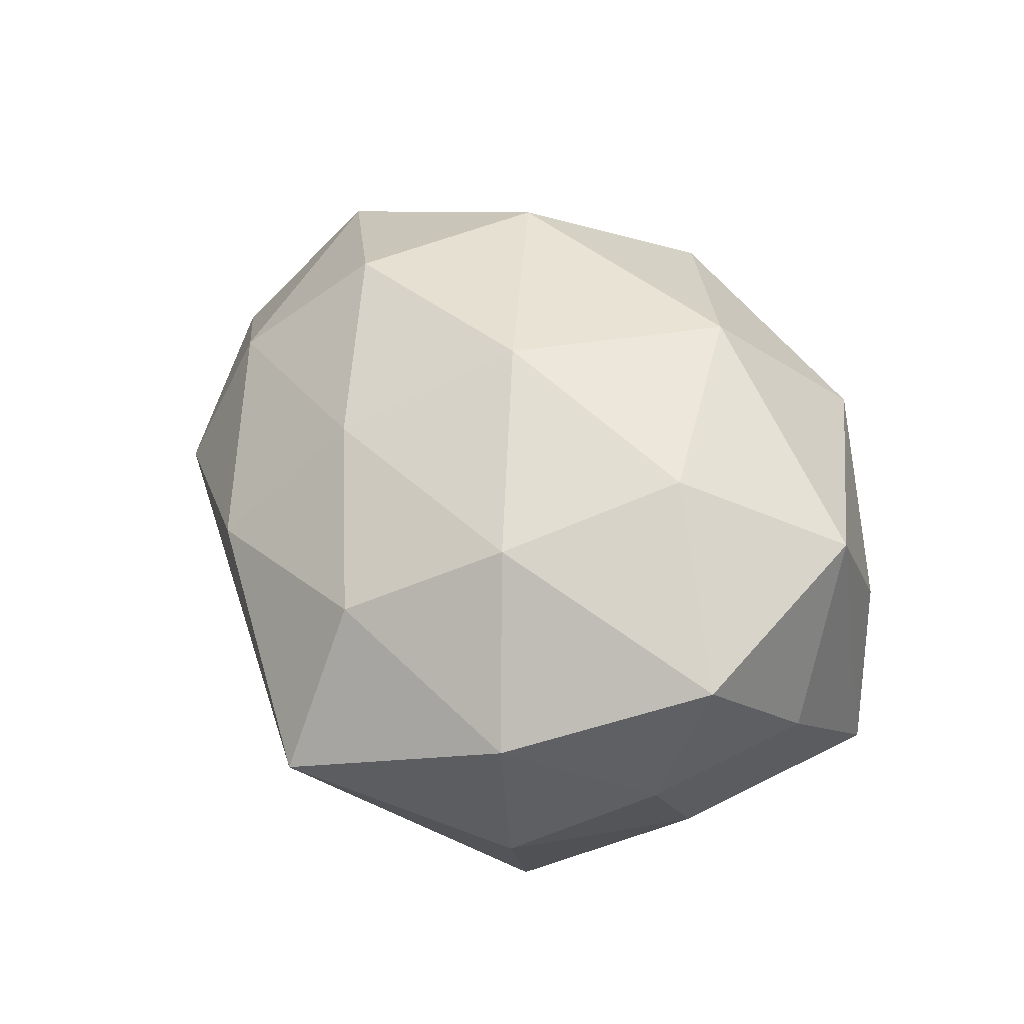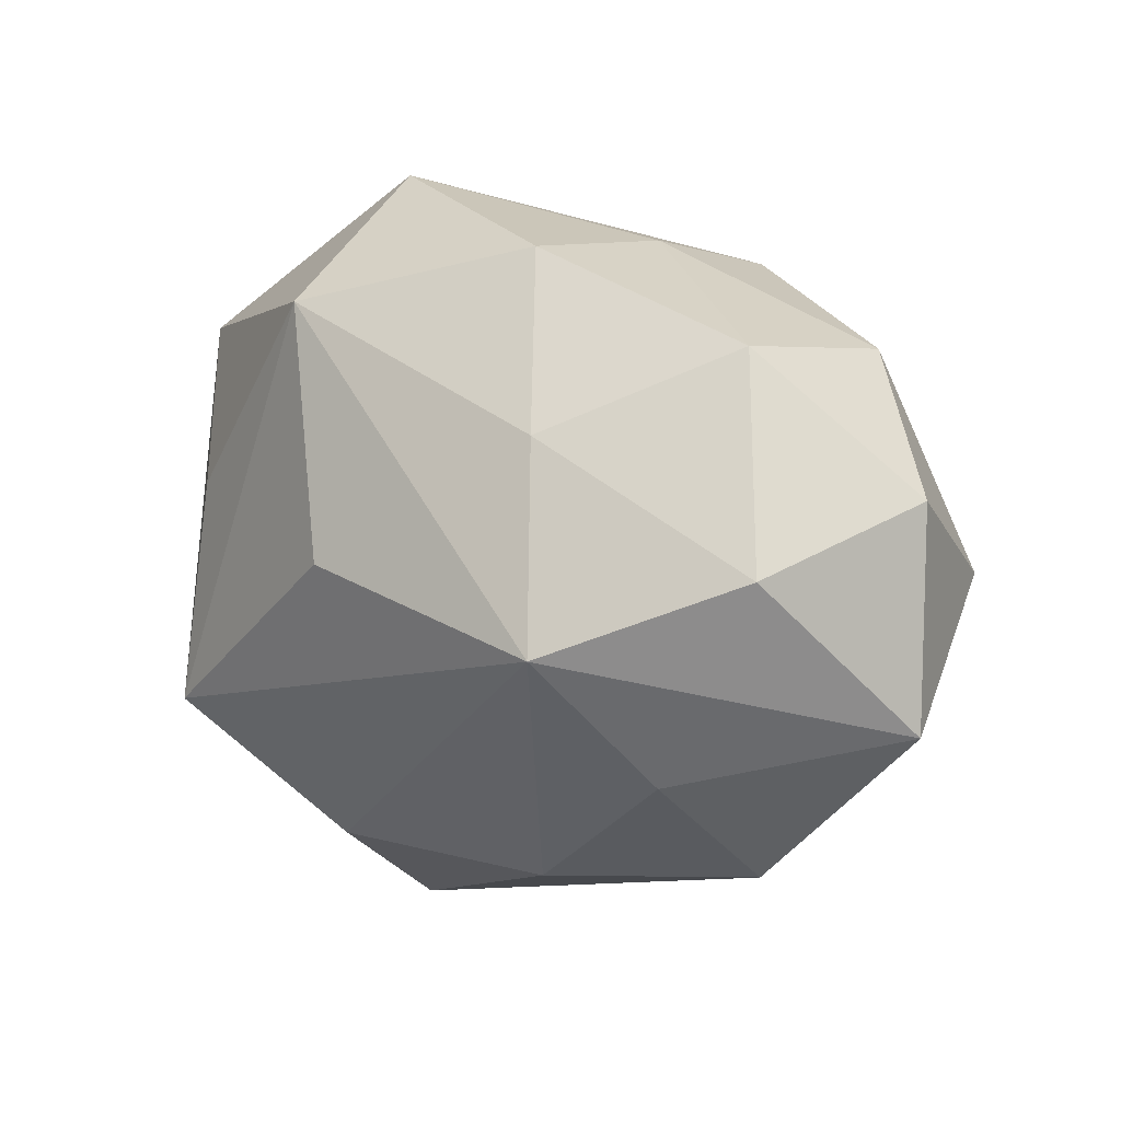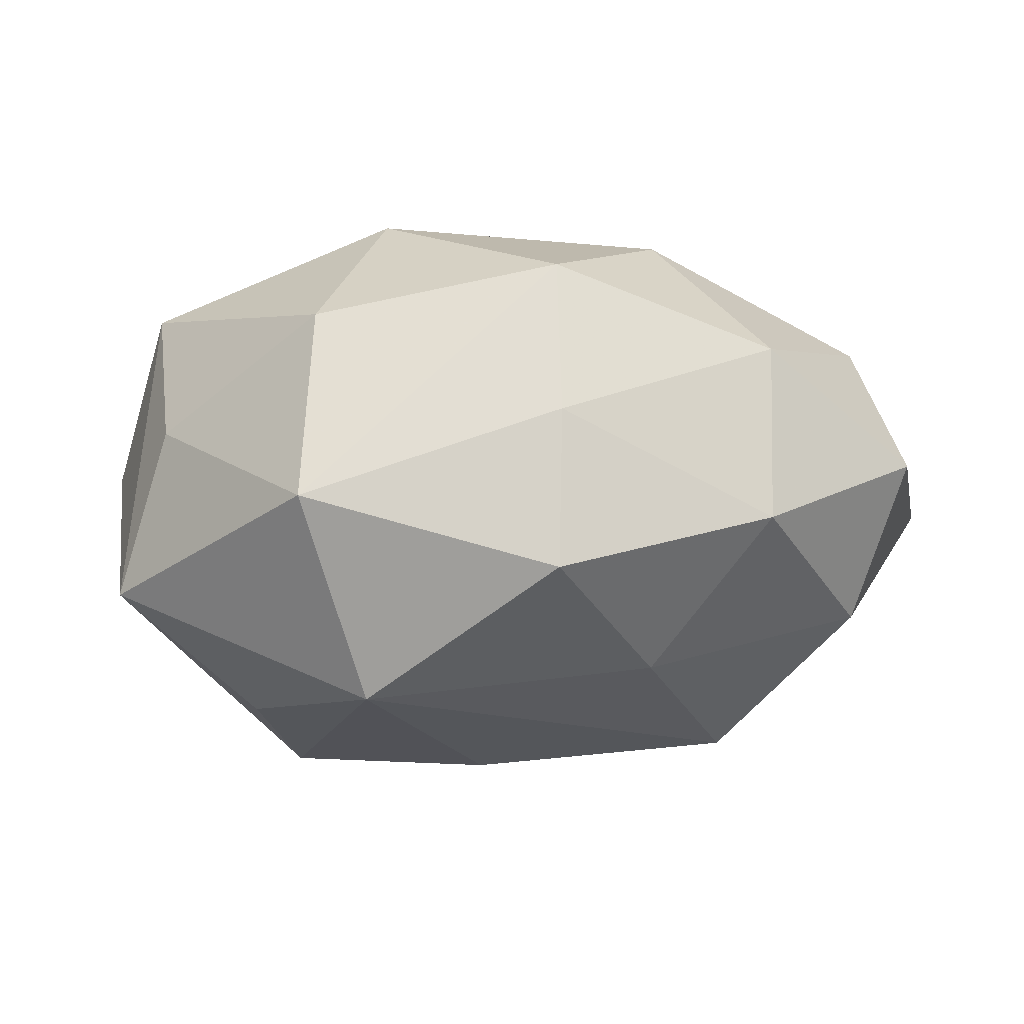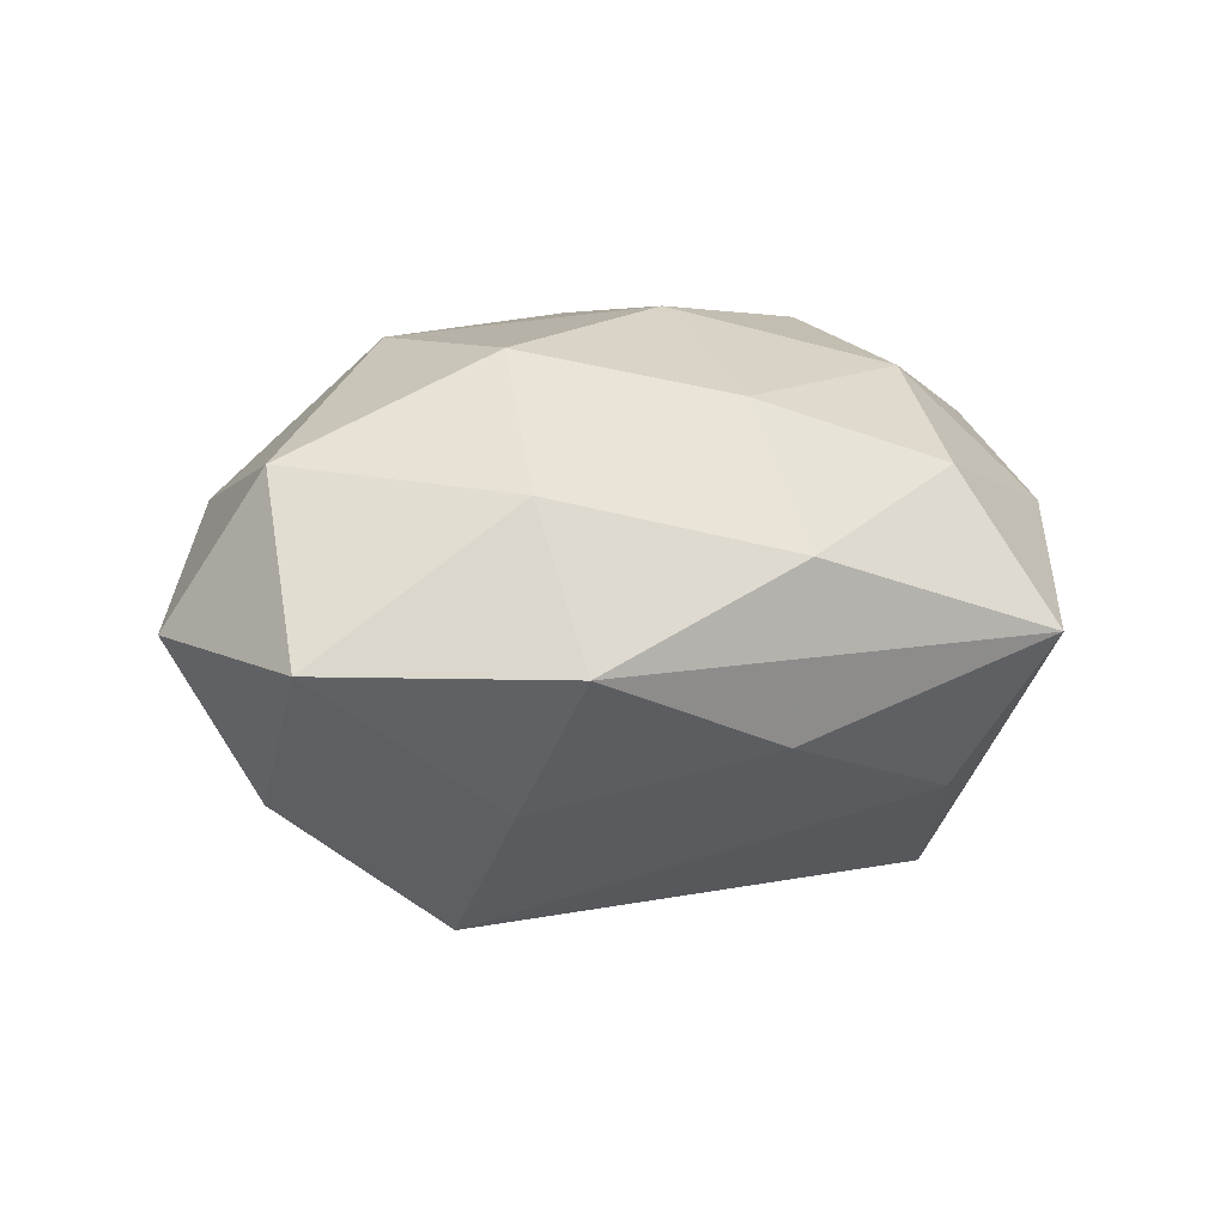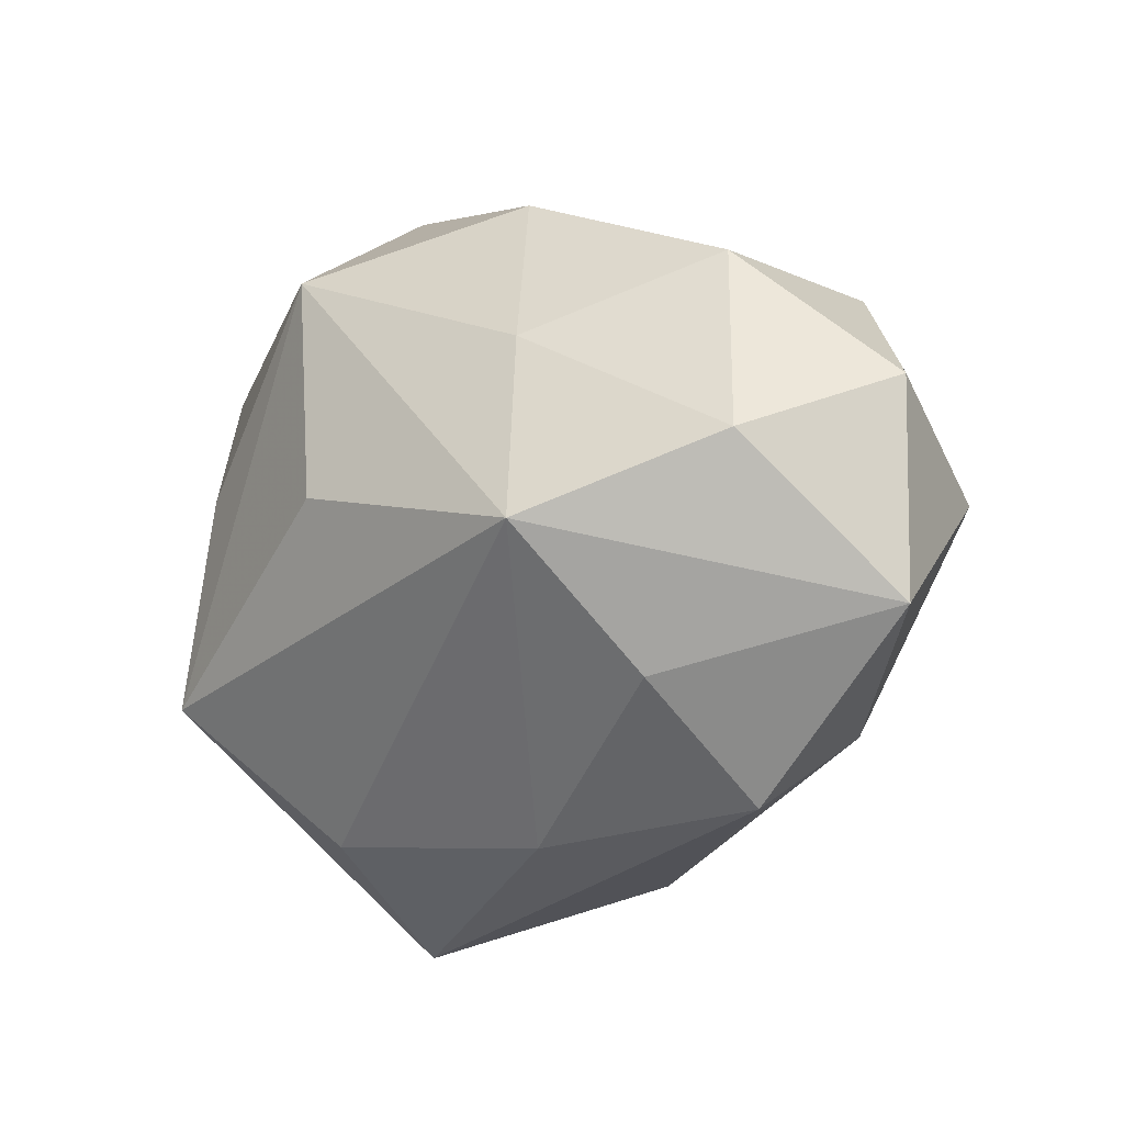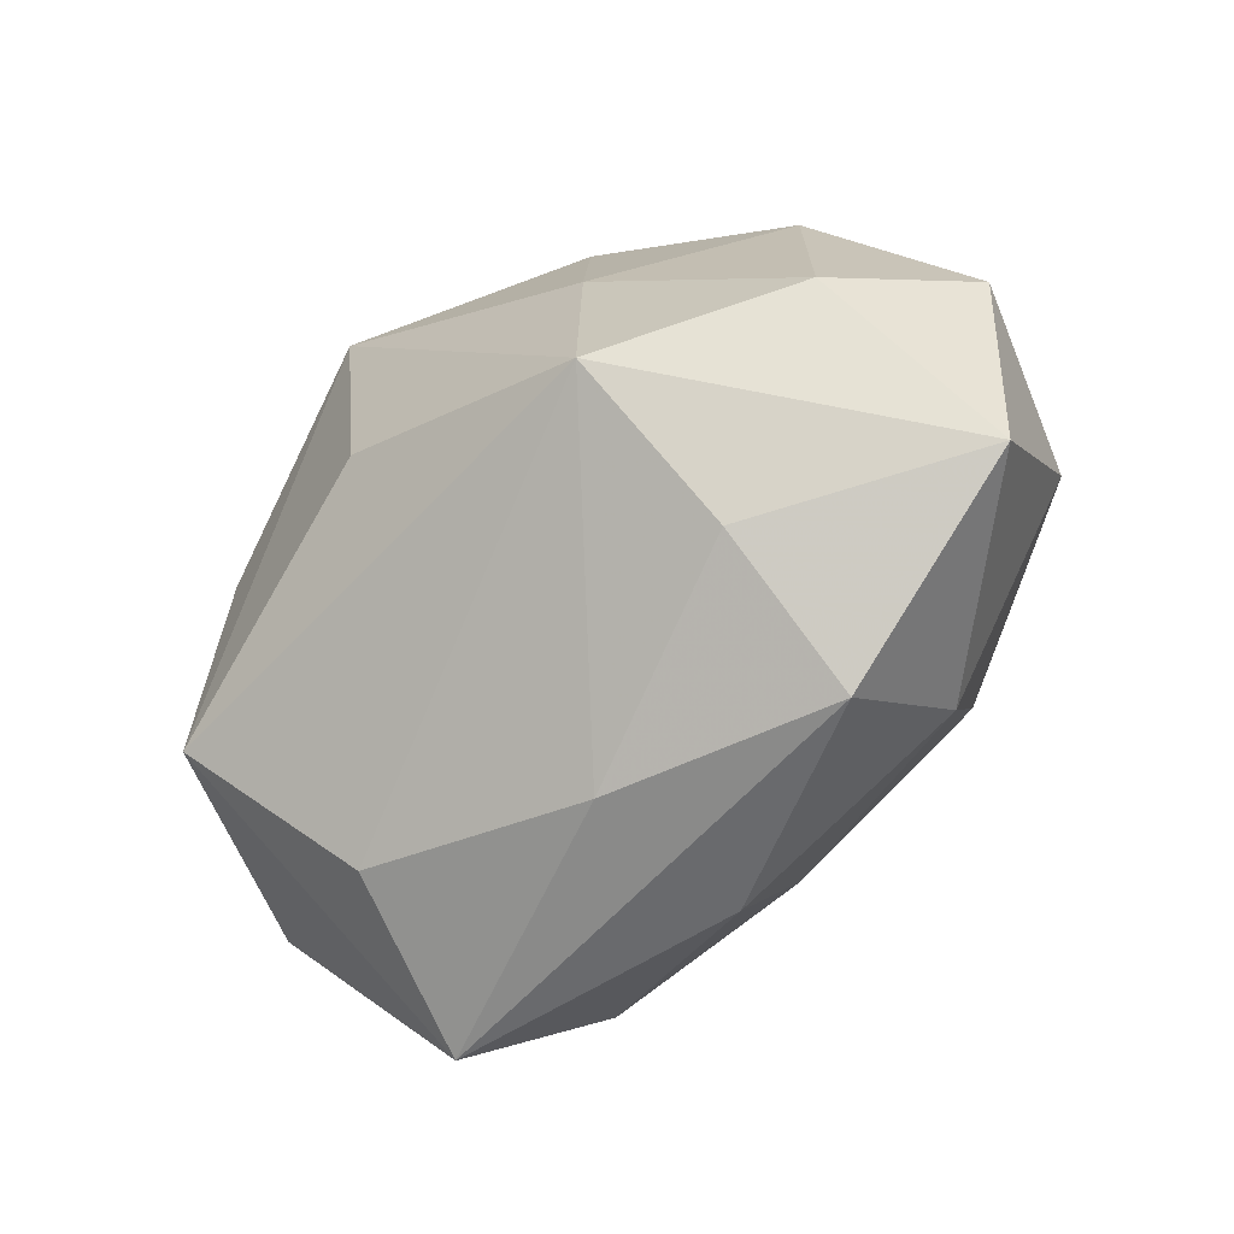
<metadata>
{"format":"obj","ext":"obj","renderer":"f3d","projection":"perspective","resolution":1024,"background":"white","views":[{"elev":46.4,"azim":60.0,"up":"+Z"},{"elev":8.3,"azim":-134.7,"up":"+Y"},{"elev":-12.8,"azim":-170.7,"up":"+Z"},{"elev":7.9,"azim":-41.9,"up":"+Z"},{"elev":-12.7,"azim":-131.5,"up":"+Y"},{"elev":-43.5,"azim":-134.0,"up":"+Y"}]}
</metadata>
<code>
v -0.006781 -0.02567 0.006053
v 0.008922 0.02495 0.009762
v 0.01867 0.004507 -0.01818
v -0.01542 0.01041 -0.01641
v 0.005873 0.01351 0.02077
v 0.01868 0.0013 0.02045
v -0.006761 -0.02383 -0.006843
v 0.009216 0.028 -0.005403
v -0.03189 -0.0002508 0.01186
v -0.0158 0.008256 0.0195
v 0.01565 -0.01237 0.01727
v -0.03126 0.001511 -0.0112
v 0.009803 -0.02299 0.01103
v -0.02226 -0.01393 -0.0109
v -0.01019 0.02321 0.001794
v 0.02522 -0.018 0.007113
v 0.02823 -0.002119 -0.008591
v -0.003409 -0.01604 0.01586
v 7.265e-05 0.0006133 -0.02283
v 0.01909 -0.01211 -0.02044
v -0.03627 0.006315 0.0003062
v -0.01953 -0.004074 -0.02076
v 0.02517 -0.0171 -0.005876
v 0.02283 0.01857 0.002381
v -0.02568 0.01647 -0.005799
v -0.02587 0.01567 0.008019
v 0.02715 0.01581 -0.01021
v -0.009888 0.023 -0.01053
v 0.0008695 -0.002901 0.02165
v 0.01317 -0.03028 -0.0002884
v -0.009519 0.02122 0.01412
v 0.03213 -0.004014 0.01284
v -0.01706 -0.006827 0.01921
v 0.005826 0.01891 -0.01965
v -0.0223 -0.01586 0.01029
v -0.03674 -0.00972 -0.0005029
v 0.03079 -0.007494 0.001282
v -0.02289 -0.02201 -0.0007711
v 0.03093 0.005659 0.00194
v 0.0255 0.01266 0.01374
v 0.01005 -0.02269 -0.01182
f 34 22 4
f 4 28 34
f 8 27 34
f 34 28 8
f 12 36 21
f 22 36 12
f 12 4 22
f 17 20 27
f 37 23 17
f 17 23 20
f 19 22 34
f 34 20 19
f 19 20 22
f 34 27 3
f 3 20 34
f 27 20 3
f 21 26 25
f 25 12 21
f 28 4 25
f 4 12 25
f 9 26 21
f 21 36 9
f 9 35 33
f 36 35 9
f 10 9 33
f 26 9 10
f 15 8 28
f 28 25 15
f 15 25 26
f 14 36 22
f 22 7 14
f 22 20 41
f 41 7 22
f 1 35 38
f 38 35 36
f 36 14 38
f 38 14 7
f 29 10 33
f 29 11 6
f 27 8 24
f 24 40 27
f 24 8 2
f 2 40 24
f 27 40 39
f 37 17 39
f 39 17 27
f 32 40 6
f 6 11 32
f 37 39 32
f 32 39 40
f 18 35 1
f 33 35 18
f 18 29 33
f 11 29 18
f 31 15 26
f 26 10 31
f 2 8 31
f 8 15 31
f 20 23 30
f 30 41 20
f 7 41 30
f 1 38 30
f 30 38 7
f 5 29 6
f 10 29 5
f 5 31 10
f 2 31 5
f 5 40 2
f 6 40 5
f 11 18 13
f 13 18 1
f 1 30 13
f 16 13 30
f 16 30 23
f 16 32 11
f 11 13 16
f 16 23 37
f 37 32 16

</code>
